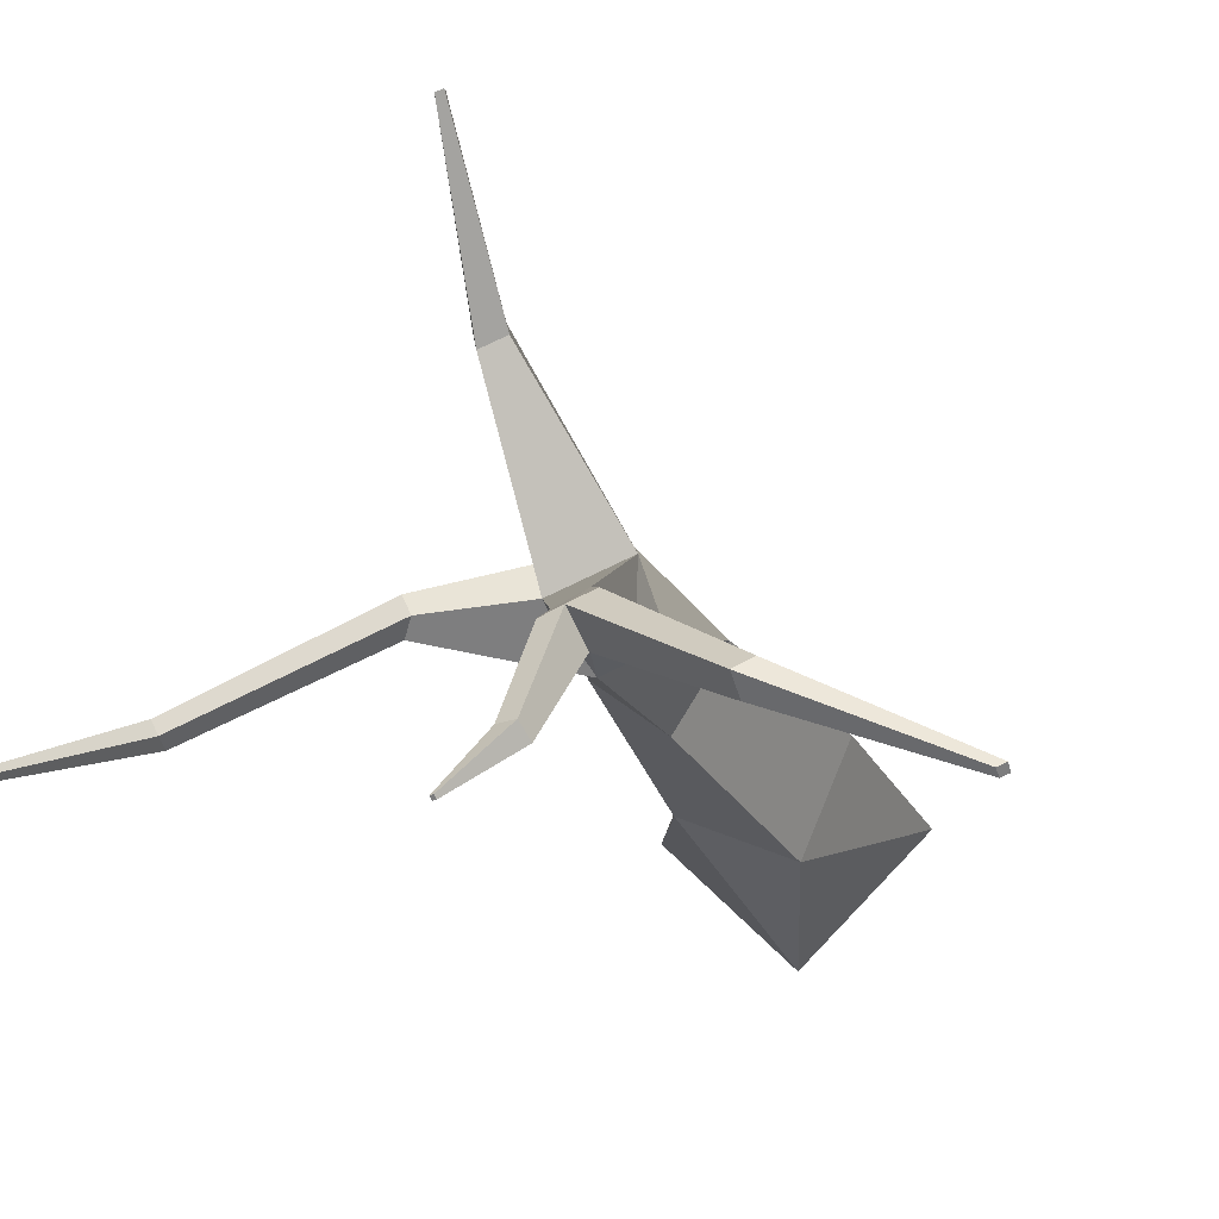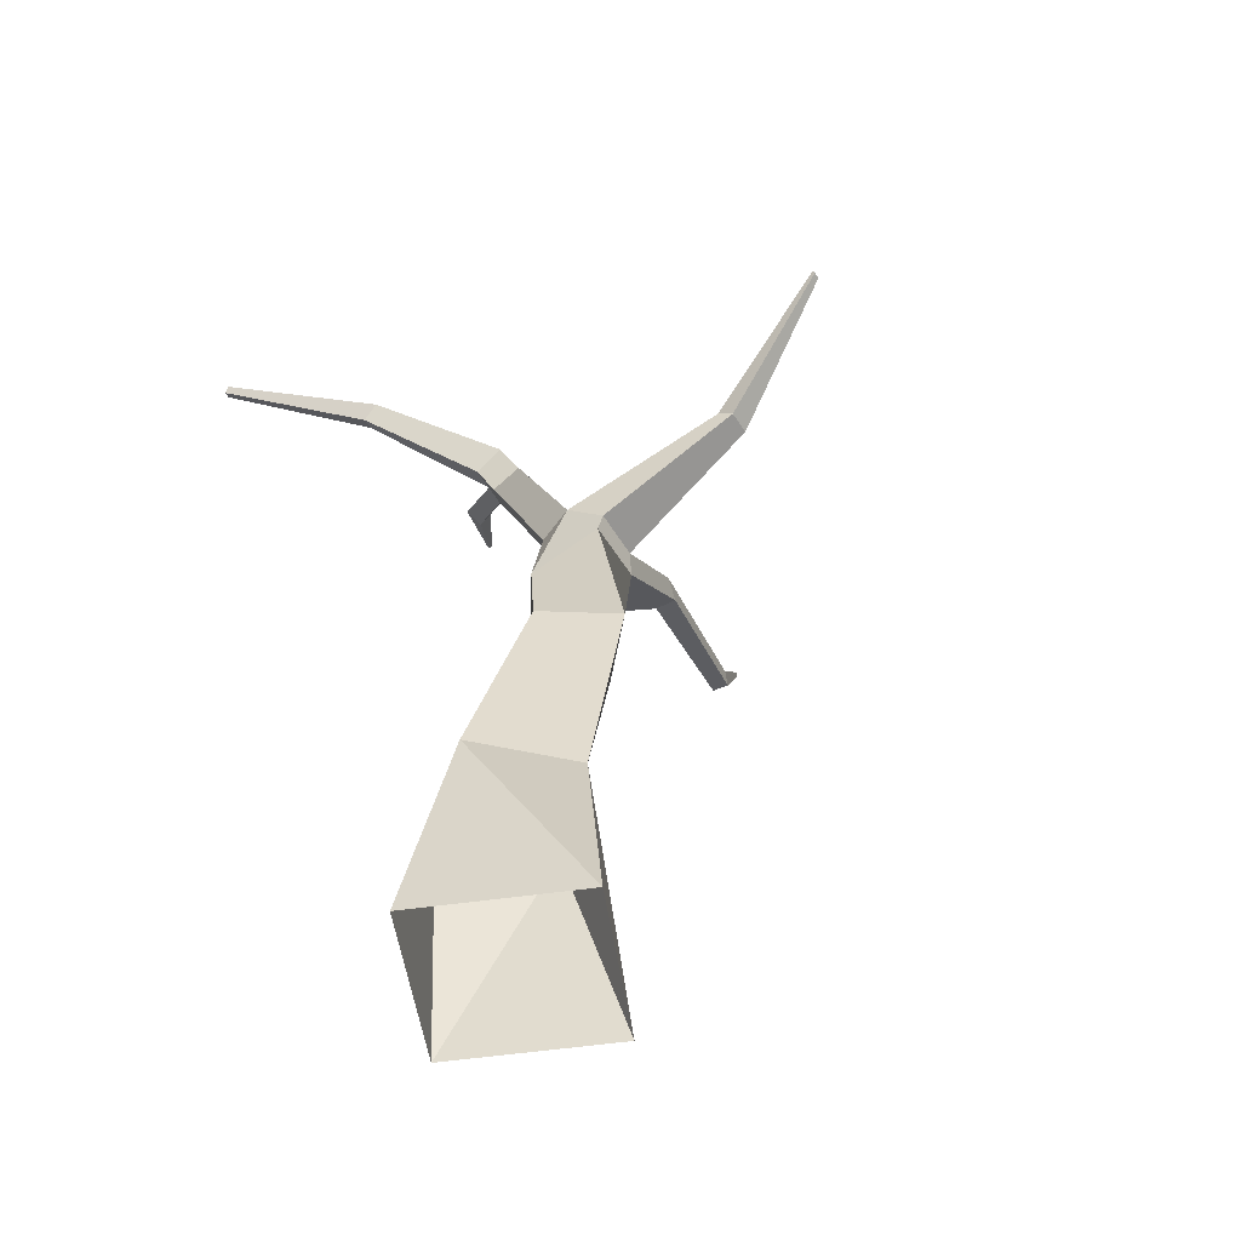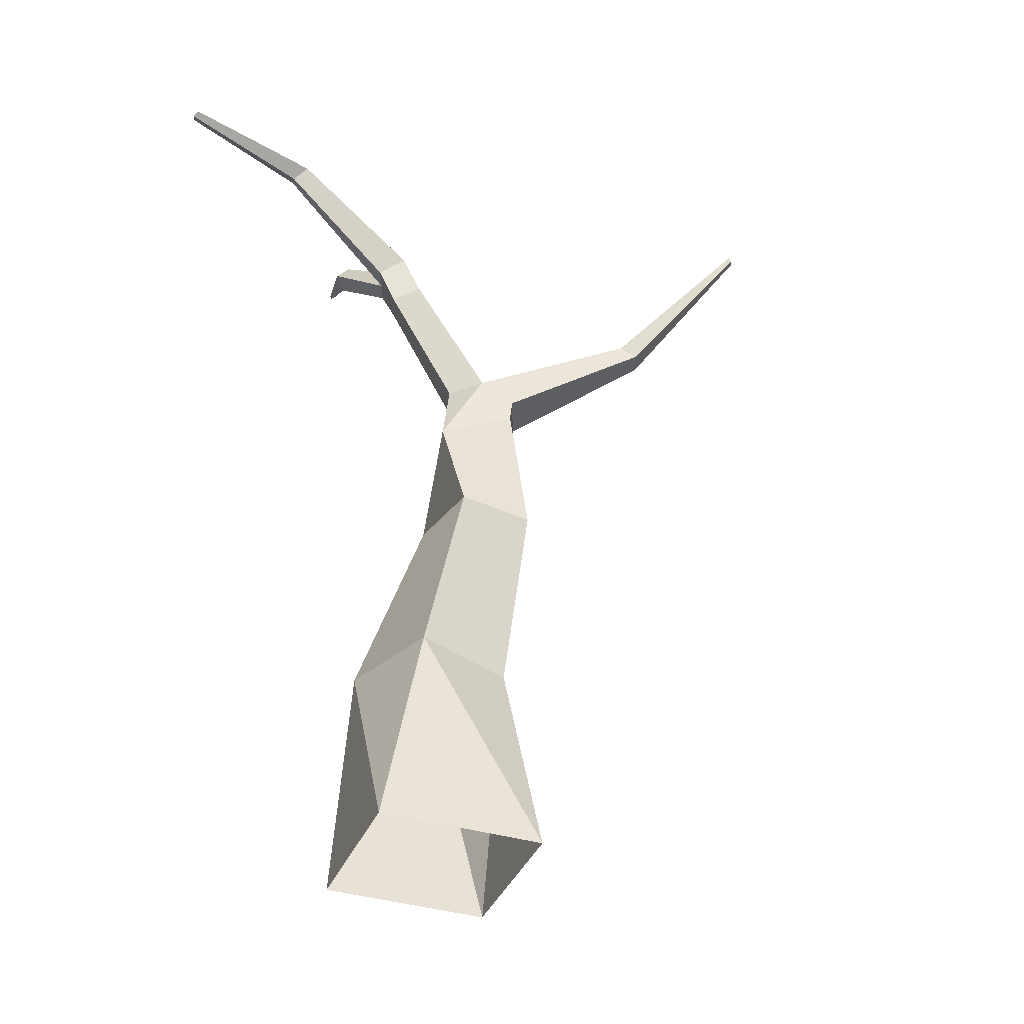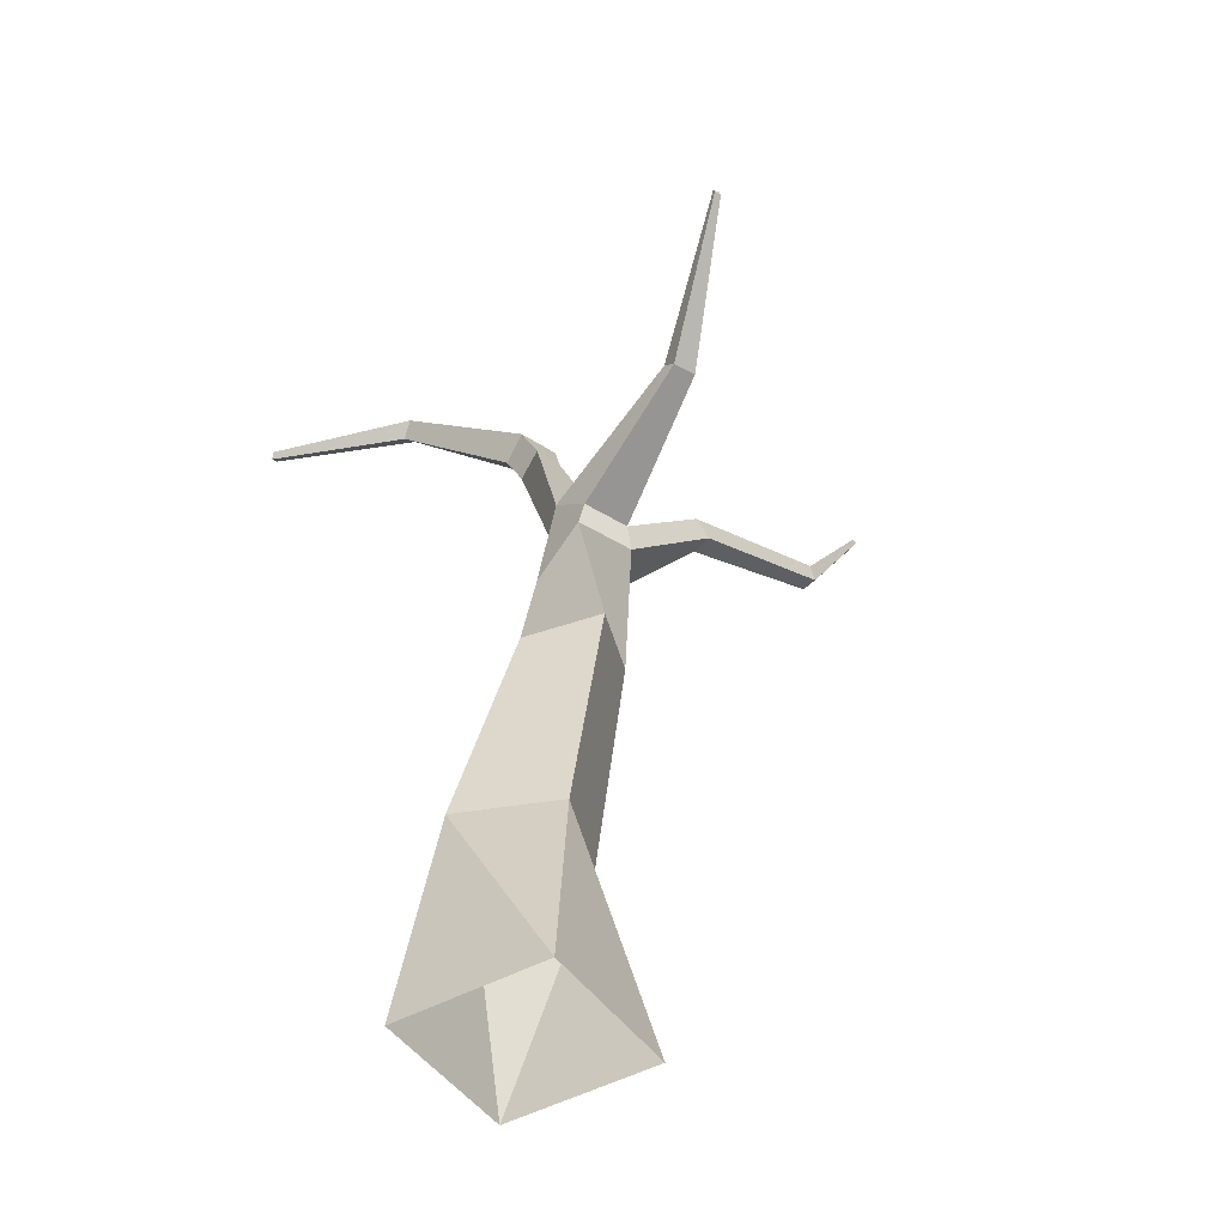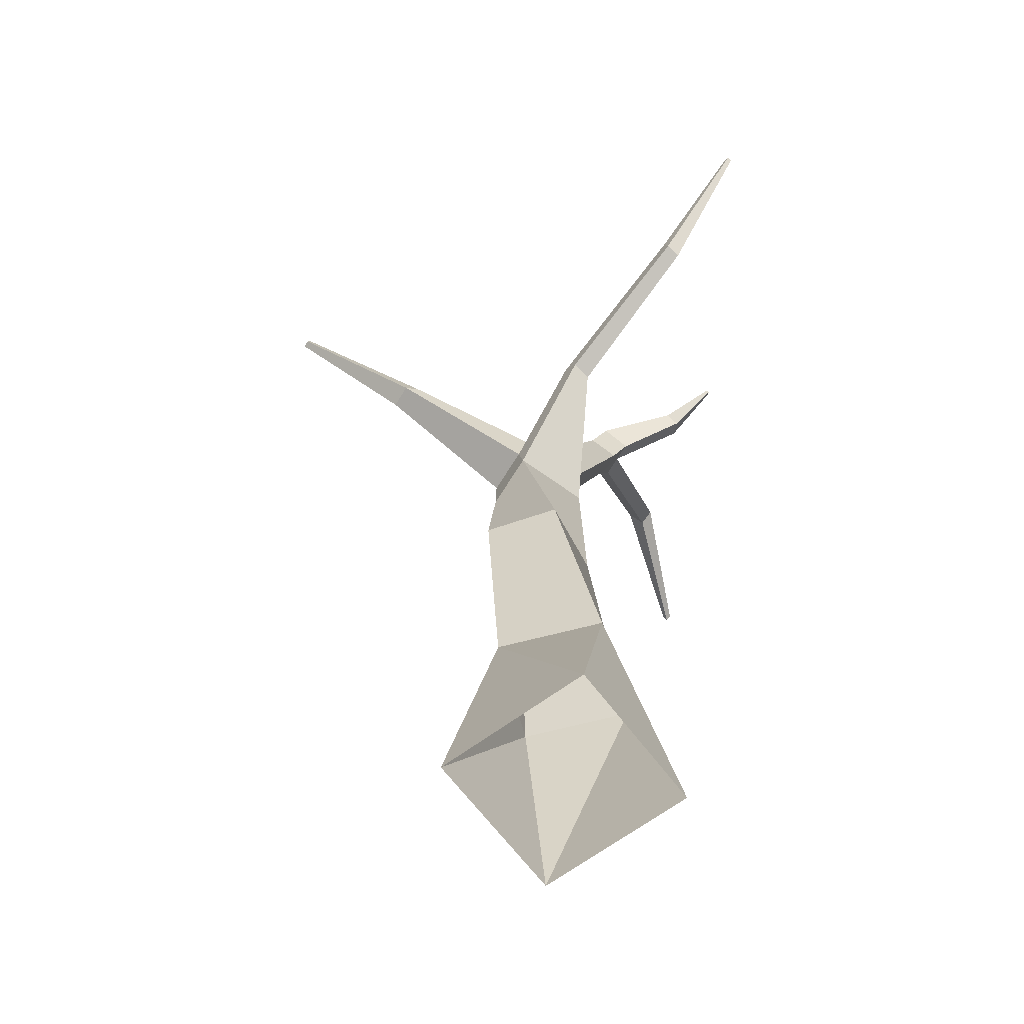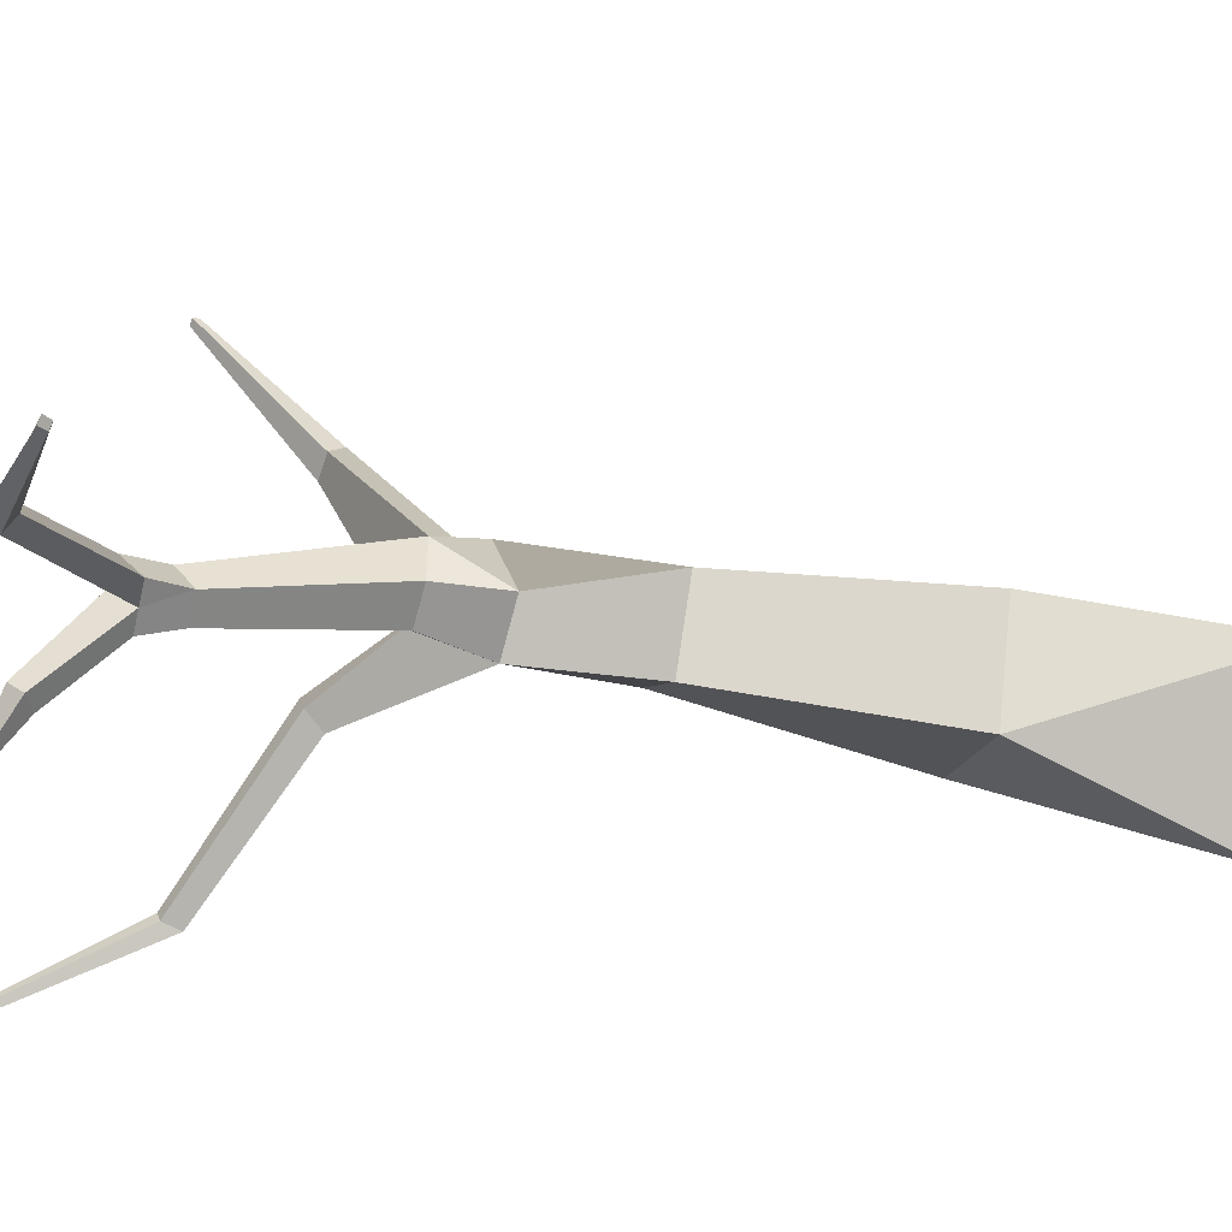
<metadata>
{"format":"obj","ext":"obj","renderer":"f3d","projection":"perspective","resolution":1024,"background":"white","views":[{"elev":-18.4,"azim":-167.5,"up":"+Z"},{"elev":-54.2,"azim":-36.4,"up":"+Y"},{"elev":-37.6,"azim":-66.1,"up":"+Y"},{"elev":-45.9,"azim":-12.4,"up":"+Y"},{"elev":-65.4,"azim":81.8,"up":"+Y"},{"elev":-43.5,"azim":-106.6,"up":"+Z"}]}
</metadata>
<code>
g Dead_Tree_m_07
v 0 0 -0.4901
v -0.4901 0 0
v 0 0 0.4901
v 0.4901 0 -0
v -0.1603 0.8993 -0.3224
v -0.3403 0.8993 0.09983
v 0.082 0.8993 0.2798
v 0.262 0.8993 -0.1424
v 0.08881 1.804 -0.1351
v -0.09871 1.805 0.1604
v 0.1966 1.82 0.3477
v 0.3425 1.827 0.0572
v 0.1783 2.578 -0.05514
v 0.03167 2.578 0.01123
v 0.1216 2.485 0.3028
v 0.317 2.485 0.2193
v 0.2057 2.307 -0.09083
v 0.3371 2.367 0.2029
v 0.09639 2.37 0.303
v -0.01236 2.31 0.001456
v 0.02533 2.579 0.1884
v 0.3079 2.579 0.07295
v 0.3687 2.785 0.8507
v 0.4648 2.791 0.8098
v 0.3443 2.846 0.7878
v 0.4402 2.852 0.7463
v 0.4247 3.282 1.356
v 0.4527 3.285 1.346
v 0.4217 3.307 1.35
v 0.4497 3.31 1.339
v 0.06333 3.391 -0.399
v -0.1048 3.397 -0.3292
v -0.06264 3.477 -0.2177
v 0.1052 3.47 -0.2884
v 0.1077 3.305 -0.2093
v -0.000306 3.311 -0.1588
v -0.04537 3.246 -0.2783
v 0.06297 3.24 -0.3278
v -0.01789 3.394 -0.3646
v 0.02861 3.473 -0.2556
v -1.127 3.763 -0.8547
v -1.123 3.793 -0.835
v -1.1 3.768 -0.8678
v -1.094 3.798 -0.8494
v 0.1417 3.62 -0.6778
v 0.16 3.675 -0.6282
v 0.06606 3.658 -0.678
v 0.09171 3.71 -0.6283
v 0.2959 3.753 -0.8378
v 0.3003 3.761 -0.8258
v 0.2821 3.76 -0.8375
v 0.2876 3.767 -0.8254
v -0.4734 3.874 -0.588
v -0.5321 3.834 -0.5451
v -0.5437 3.779 -0.6134
v -0.4899 3.815 -0.6524
v 0.6595 2.814 0.03392
v 0.6742 2.725 -0.07368
v 0.7218 2.746 -0.002862
v 0.6327 2.802 -0.02713
v 1.289 3.09 -0.3729
v 1.271 3.006 -0.4414
v 1.31 3.016 -0.3859
v 1.267 3.081 -0.4204
v 1.611 3.66 -0.6739
v 1.62 3.647 -0.7037
v 1.63 3.654 -0.6863
v 1.604 3.658 -0.6886
f 1 5 8
f 3 7 6
f 4 8 7
f 2 6 5
f 3 4 7
f 2 3 6
f 1 2 5
f 4 1 8
f 7 8 12 11
f 5 6 10 9
f 8 5 9 12
f 6 7 11 10
f 22 16 57 60
f 20 21 14
f 19 18 16 15
f 17 20 14 13
f 9 10 20 17
f 11 12 18 19
f 10 11 19 20
f 12 9 17 18
f 21 15 23 25
f 21 20 19 15
f 22 17 13
f 16 22 26 24
f 15 16 24 23
f 25 26 22 21
f 24 26 30 28
f 25 23 27 29
f 23 24 28 27
f 26 25 29 30
f 36 40 33
f 38 37 39 31
f 35 38 31 34
f 37 36 33 32
f 14 21 36 37
f 22 13 38 35
f 13 14 37 38
f 21 22 35 36
f 54 53 44 42
f 39 37 32
f 40 36 35 34
f 56 55 41 43
f 55 54 42 41
f 42 44 43 41
f 53 56 43 44
f 39 40 48 47
f 34 31 45 46
f 31 39 47 45
f 40 34 46 48
f 48 46 50 52
f 45 47 51 49
f 47 48 52 51
f 46 45 49 50
f 40 39 56 53
f 32 33 54 55
f 39 32 55 56
f 33 40 53 54
f 28 30 29 27
f 49 51 52 50
f 57 59 63 61
f 17 22 60 58
f 18 17 58 59
f 16 18 59 57
f 63 62 66 67
f 59 58 62 63
f 60 57 61 64
f 58 60 64 62
f 67 66 68 65
f 64 61 65 68
f 62 64 68 66
f 61 63 67 65

</code>
